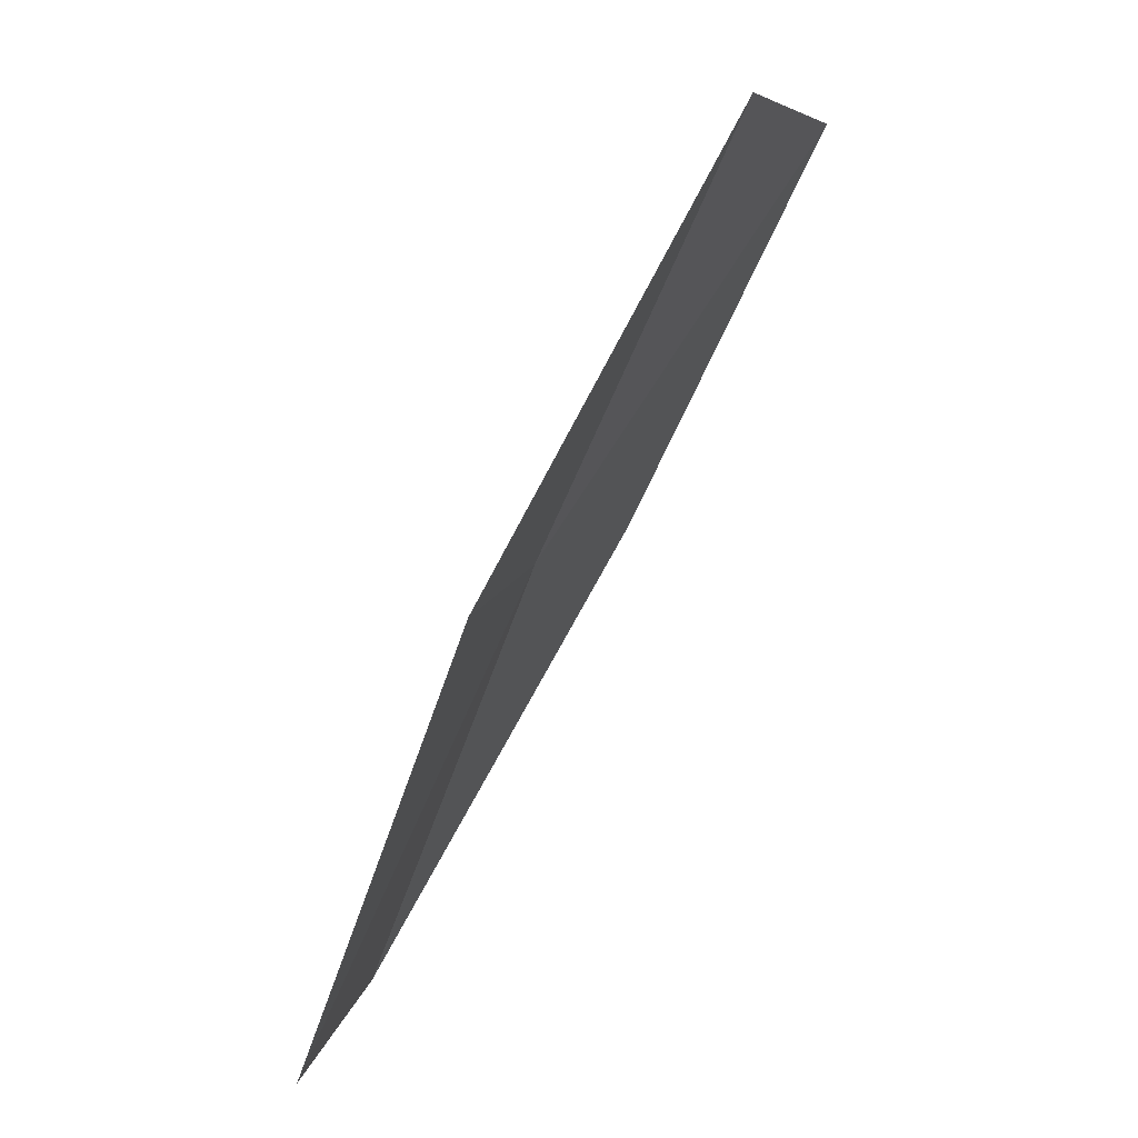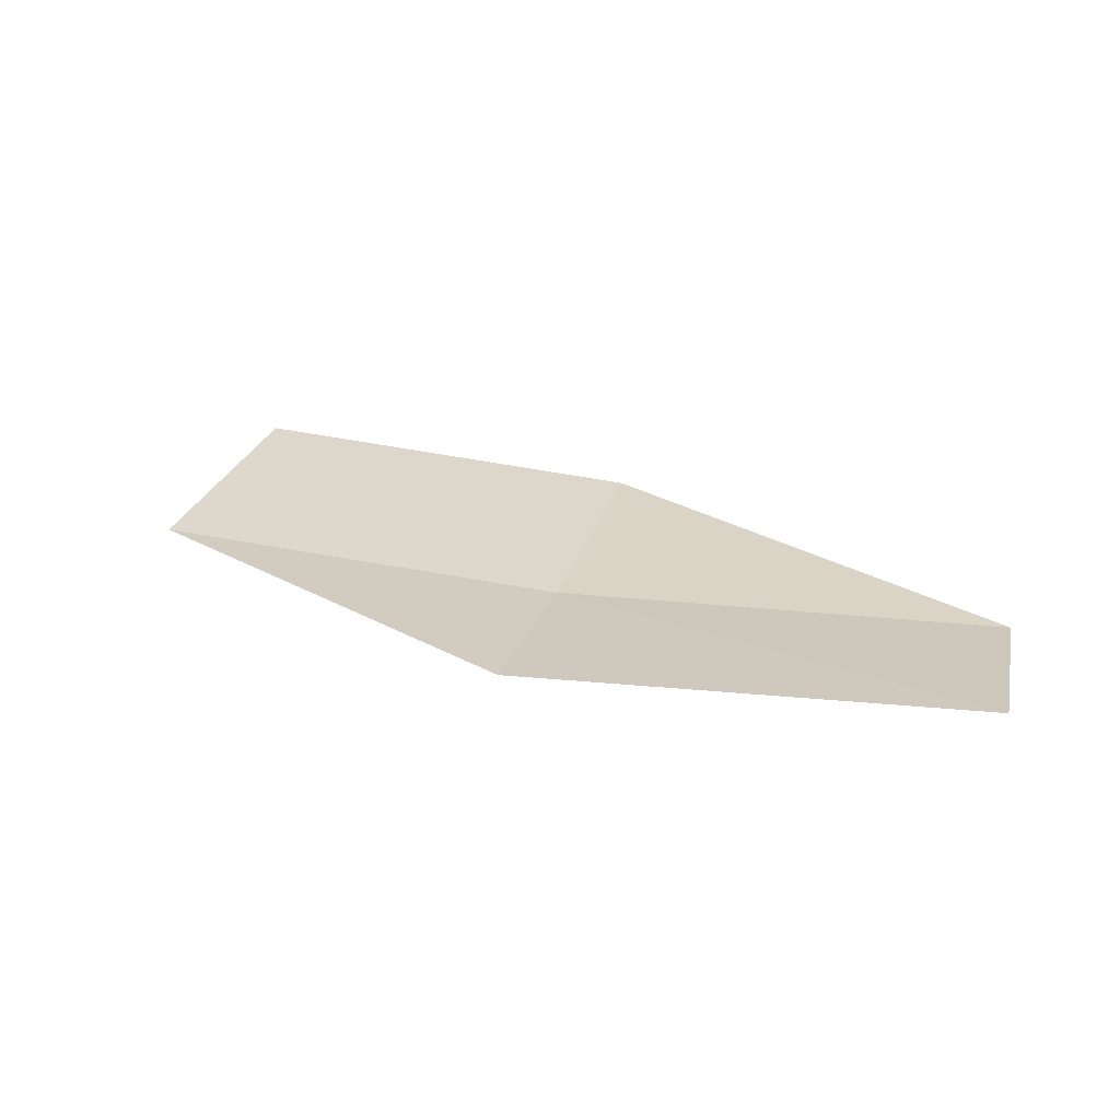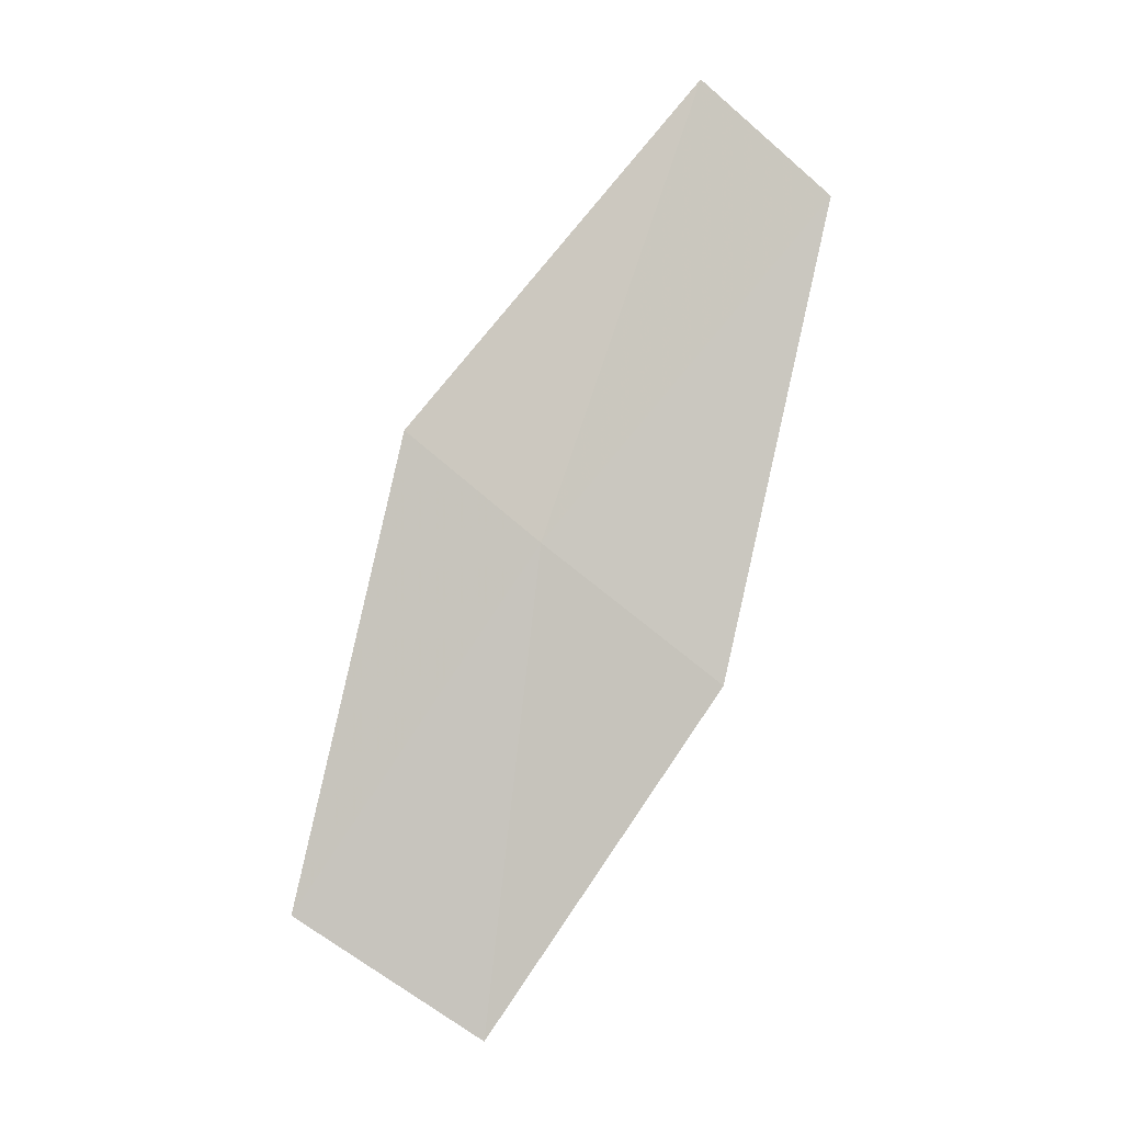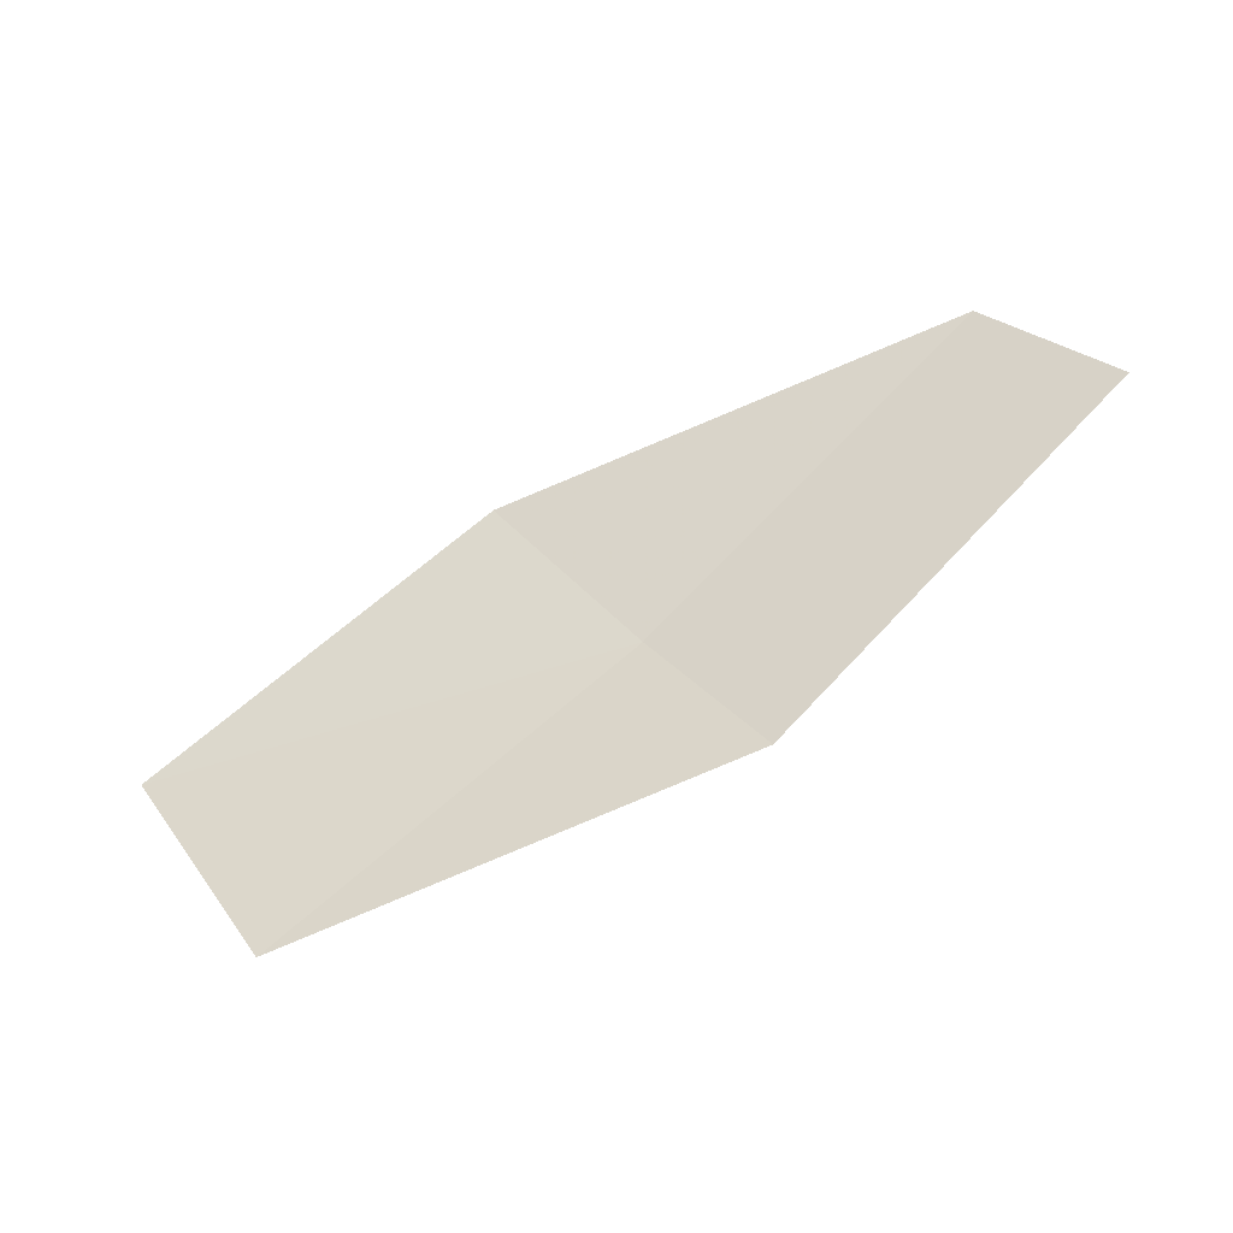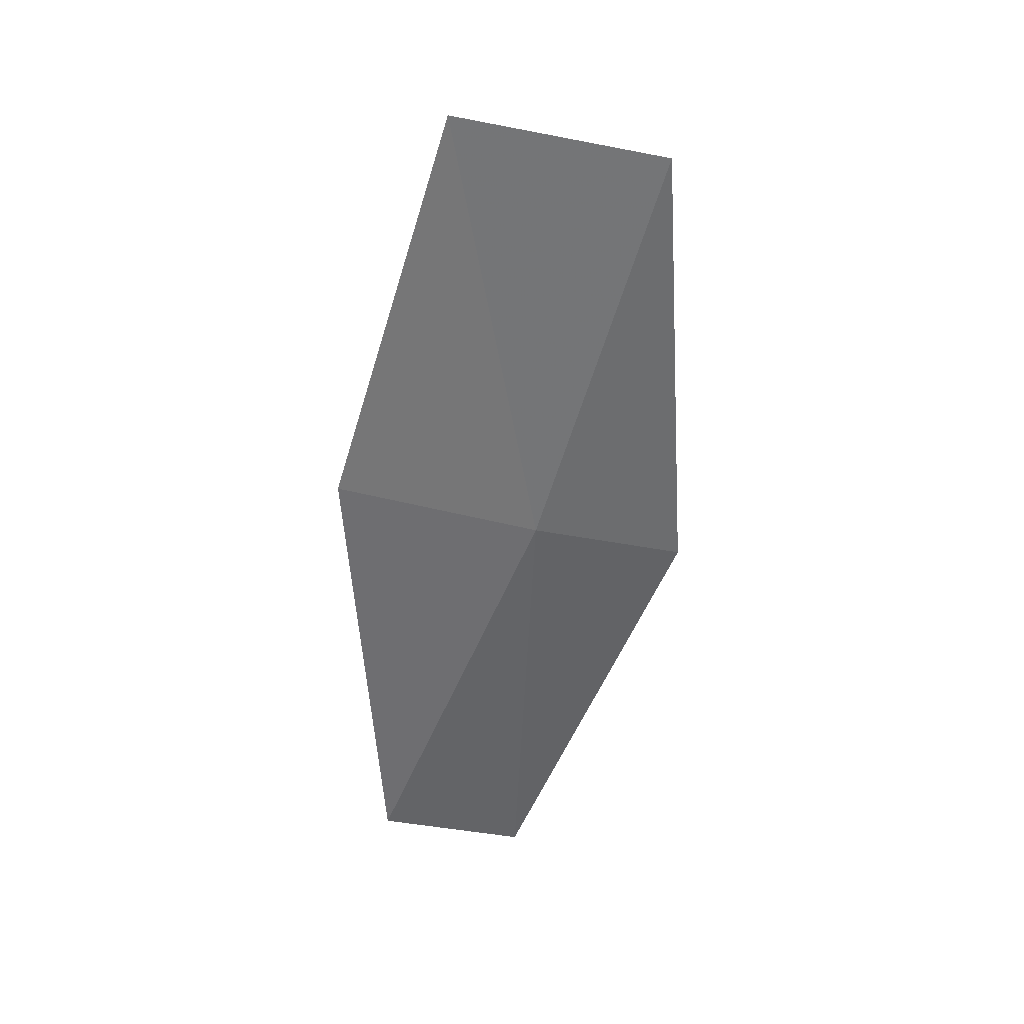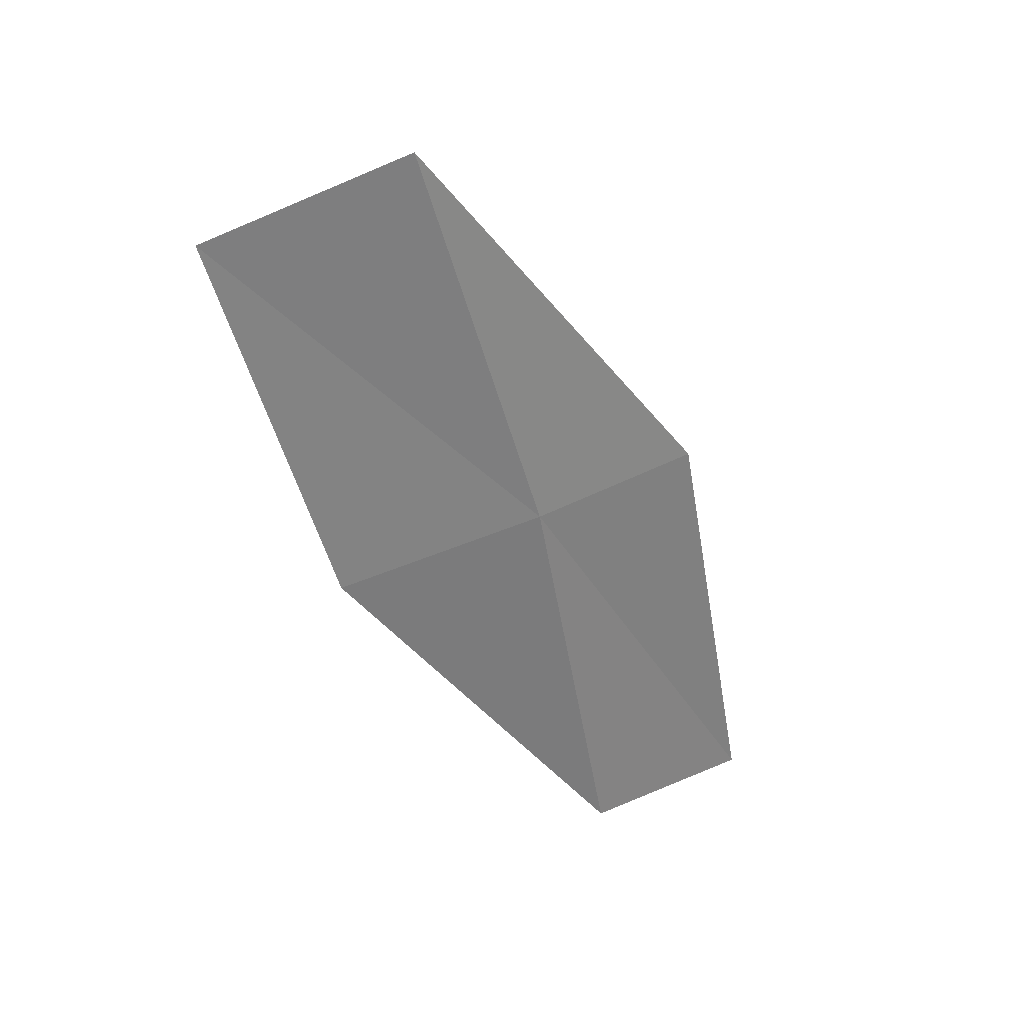
<metadata>
{"format":"obj","ext":"obj","renderer":"f3d","projection":"perspective","resolution":1024,"background":"white","views":[{"elev":53.7,"azim":-40.5,"up":"+Y"},{"elev":48.1,"azim":-113.1,"up":"+Z"},{"elev":-76.8,"azim":-77.5,"up":"+Z"},{"elev":64.4,"azim":-171.9,"up":"+Z"},{"elev":-68.6,"azim":119.6,"up":"+Z"},{"elev":-64.6,"azim":153.2,"up":"+Z"}]}
</metadata>
<code>
v -17.63 15.69 11.2
v -16.01 17.42 10.81
v -15.2 16.54 10.55
v -16.74 14.91 10.88
v -18.32 16.3 11.58
v -19.05 13.81 11.58
v -19.78 14.33 12
f 1 3 2
f 1 4 3
f 1 2 5
f 1 6 4
f 1 5 7
f 1 7 6

</code>
